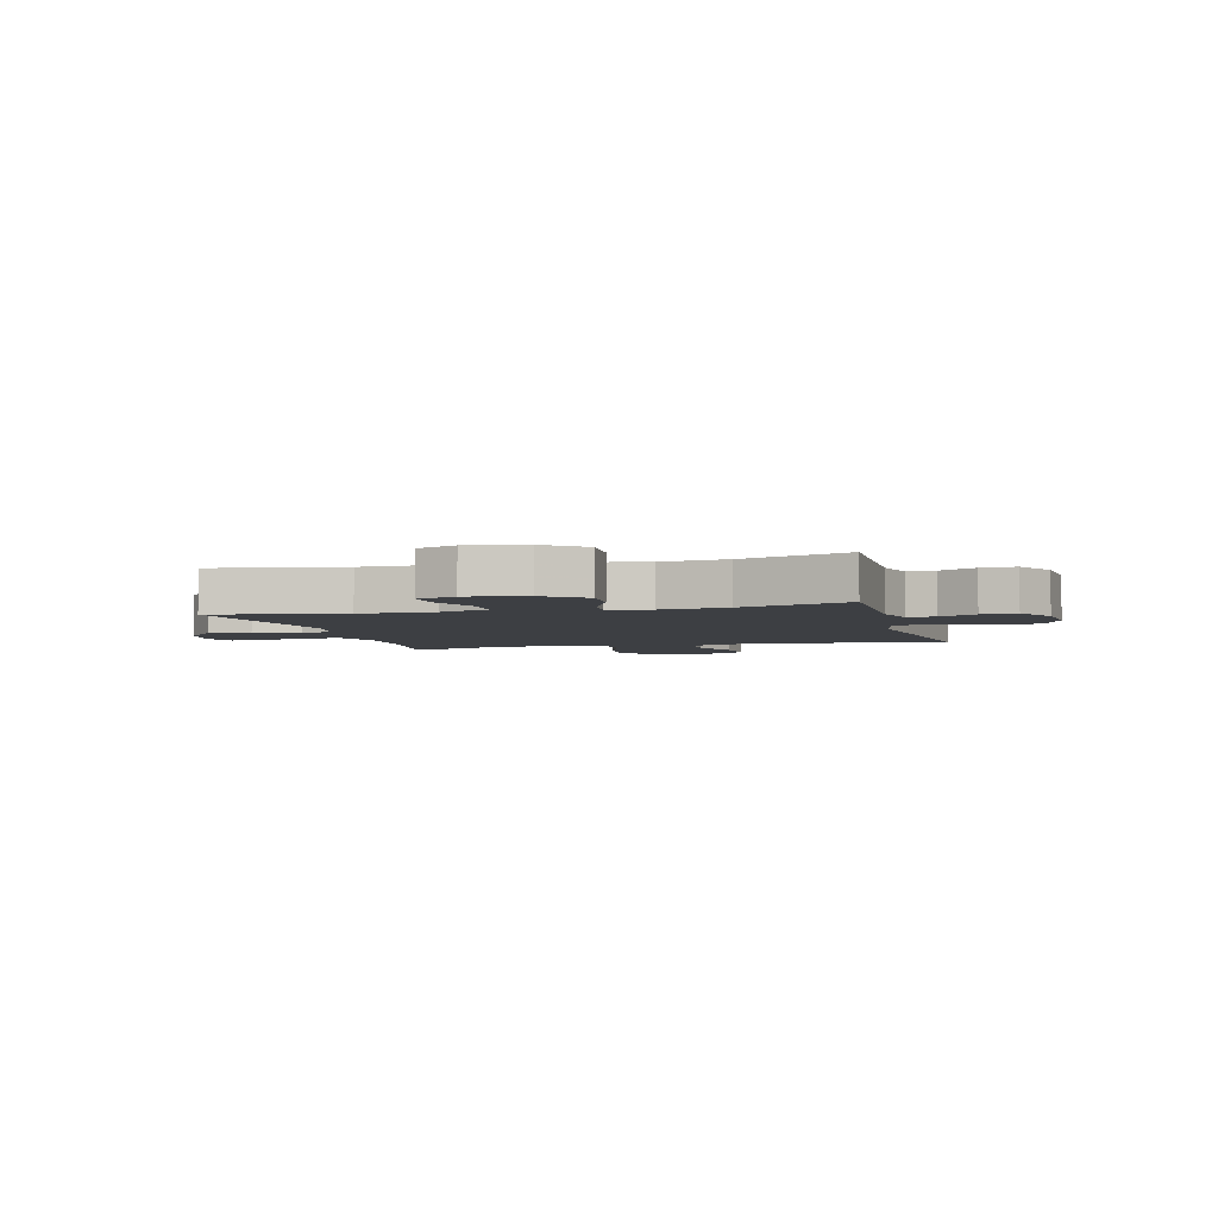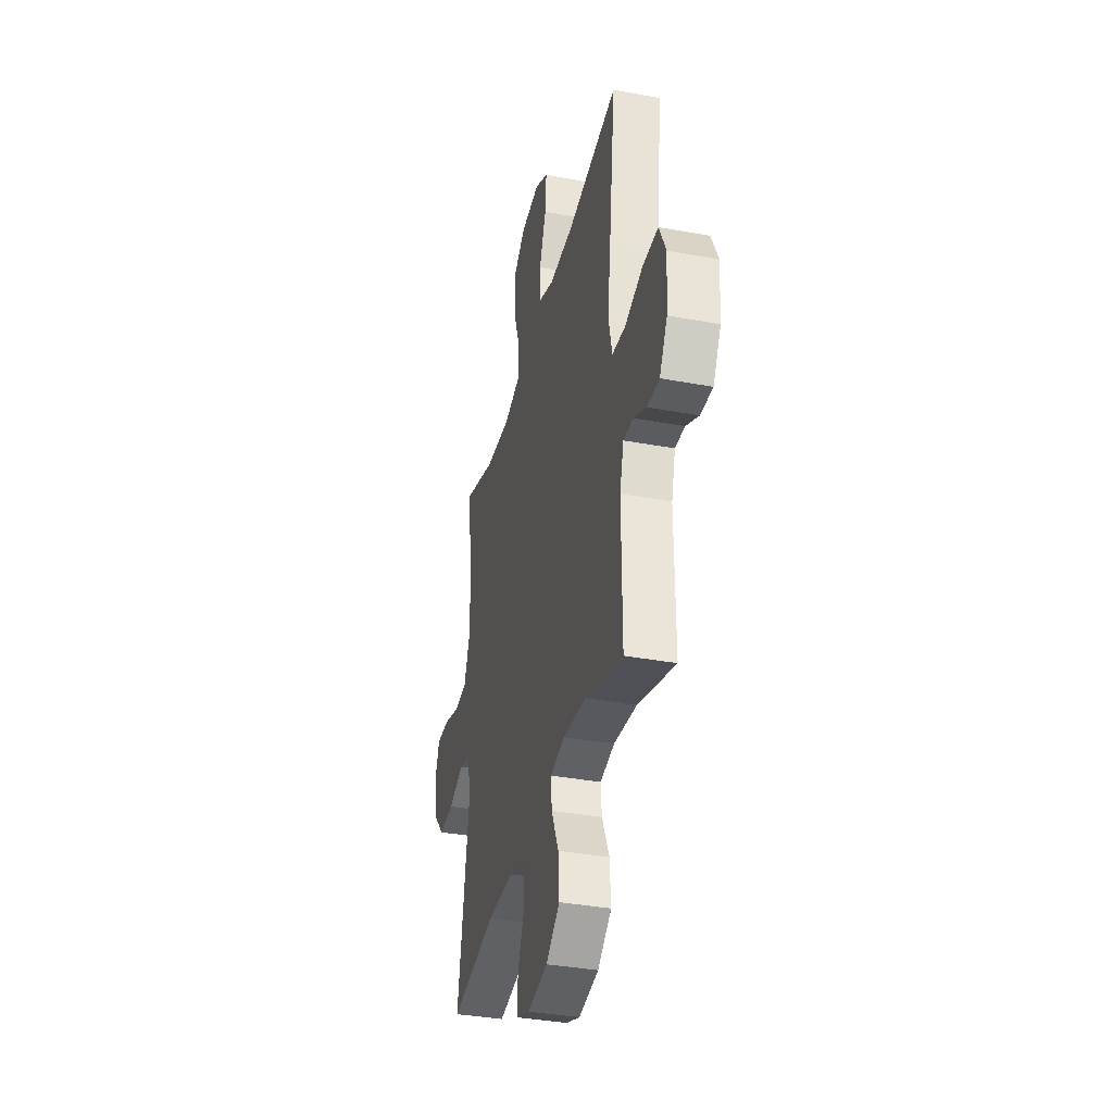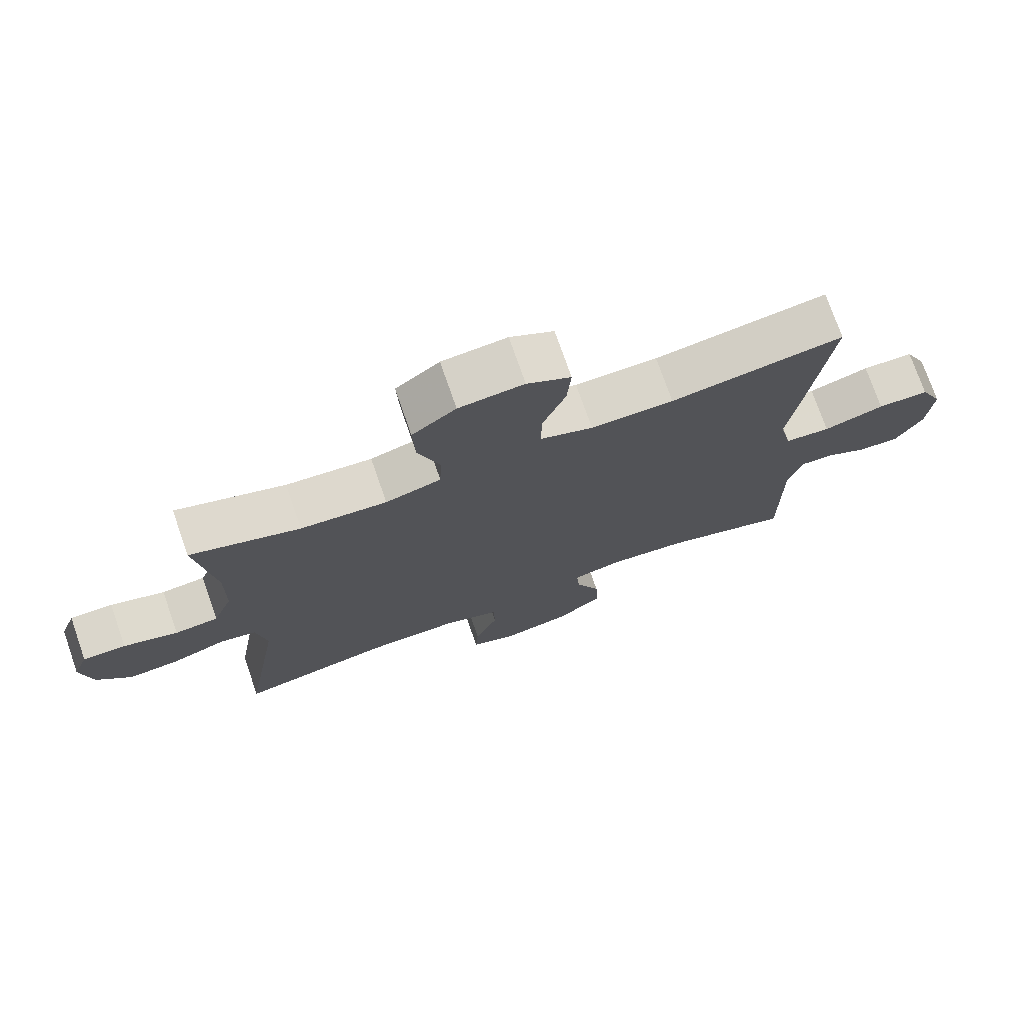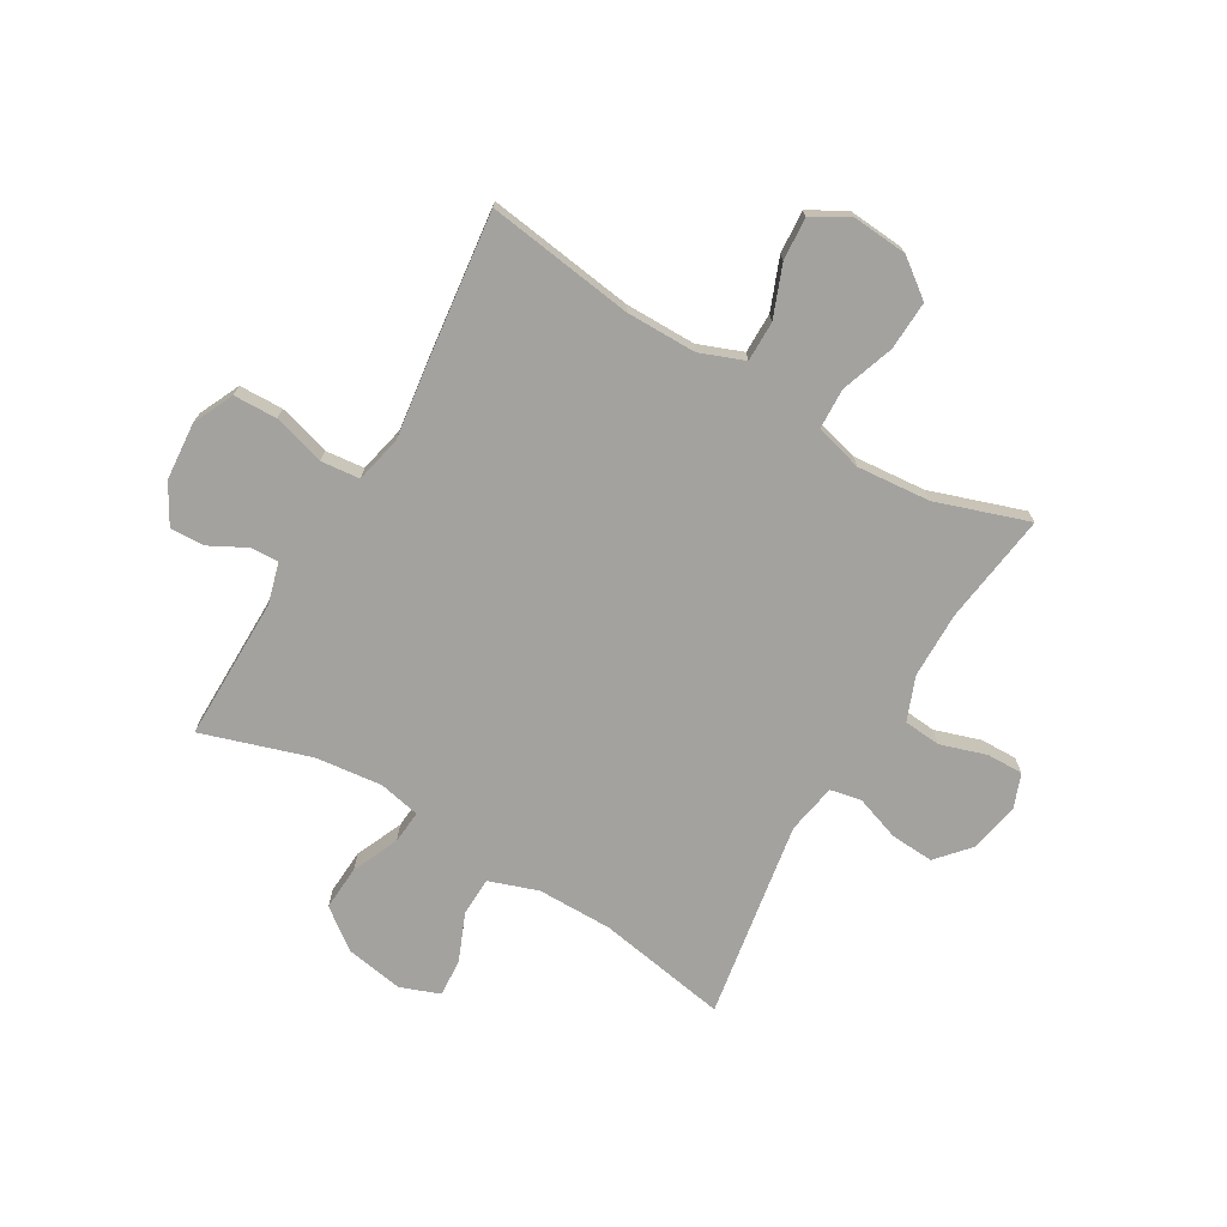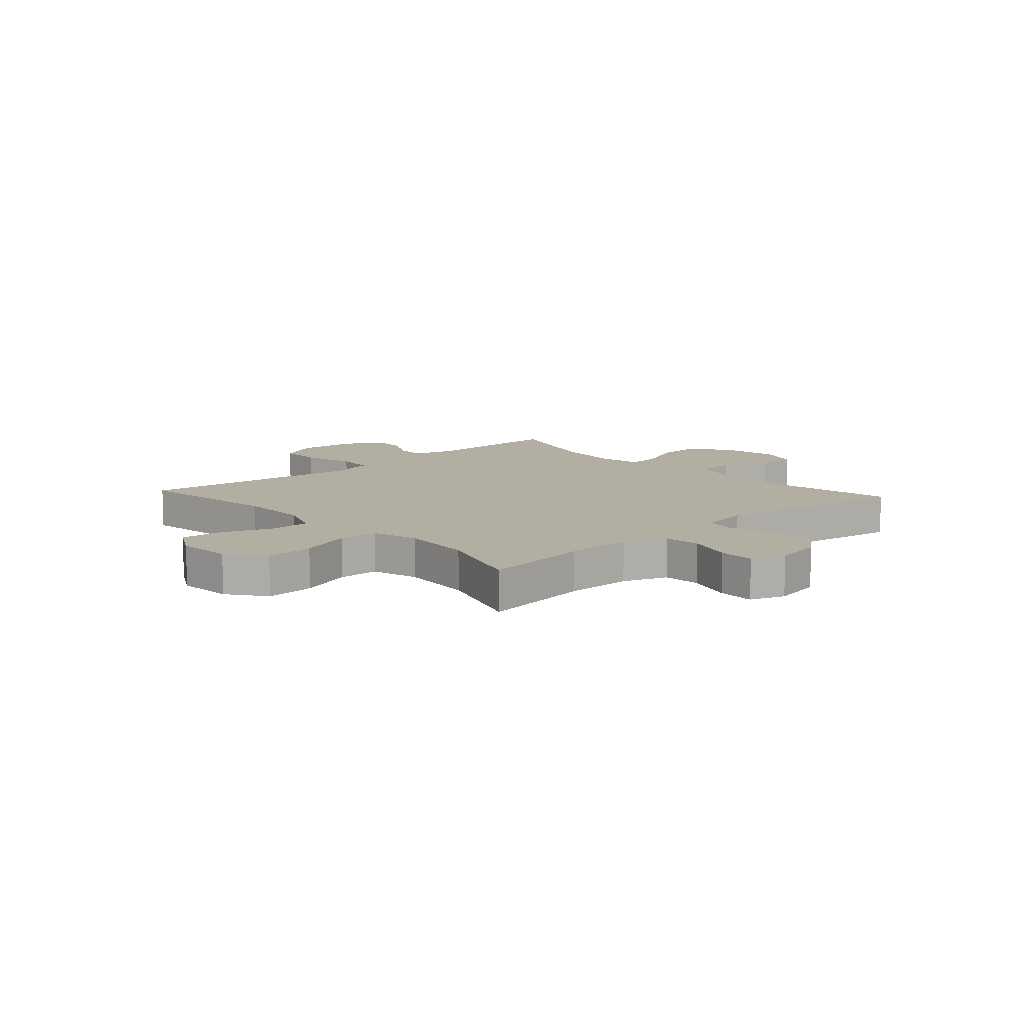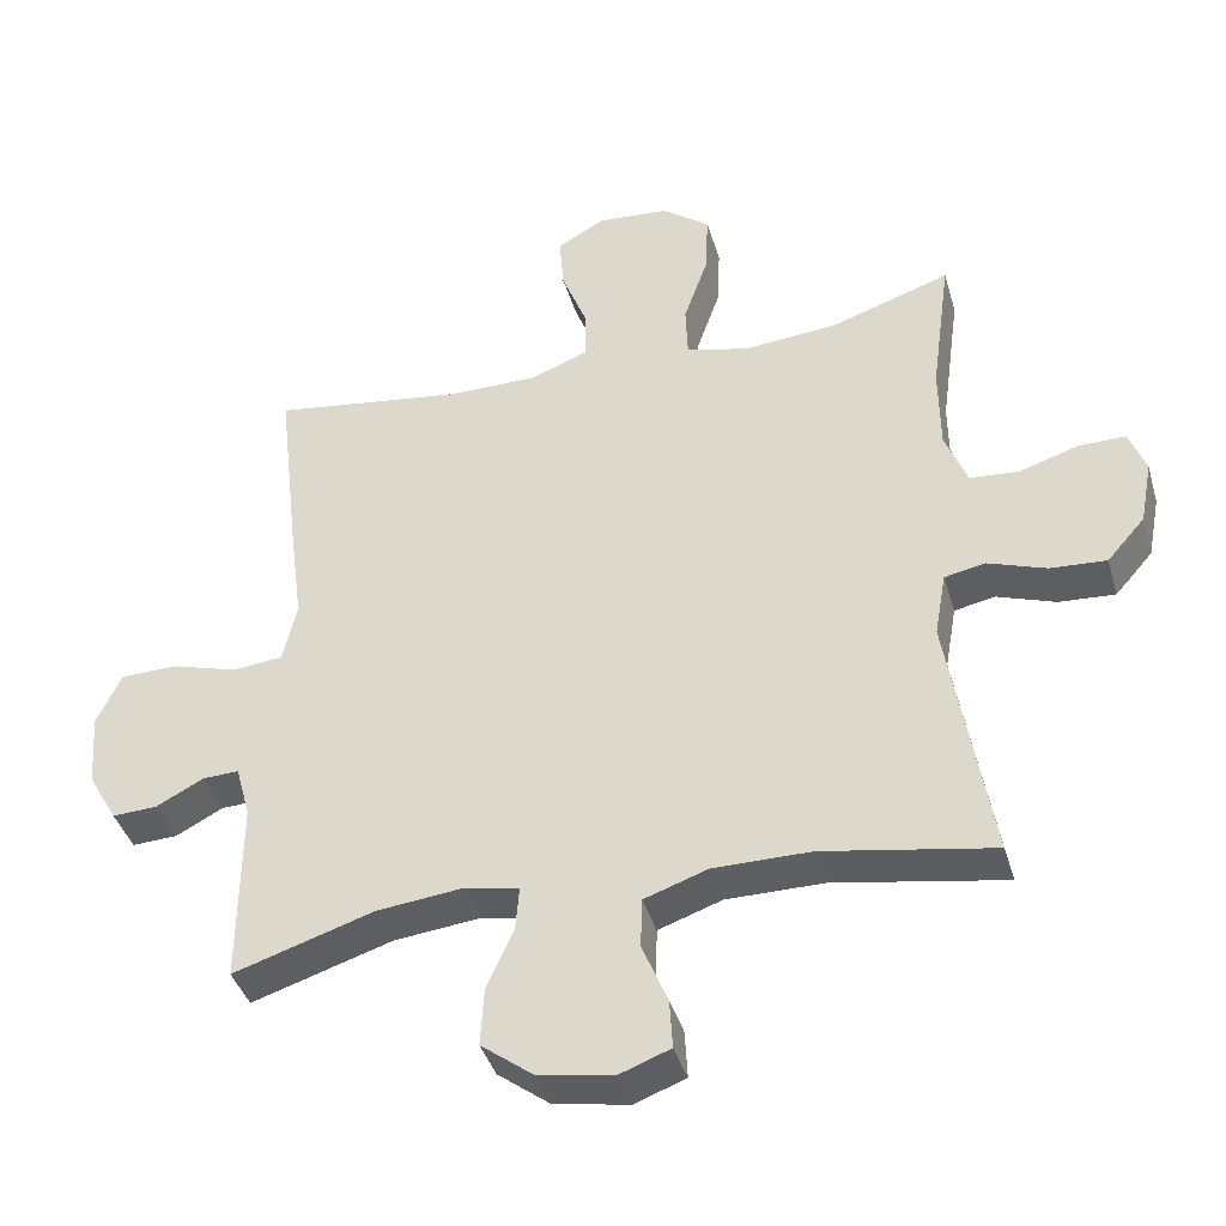
<metadata>
{"format":"obj","ext":"obj","renderer":"f3d","projection":"perspective","resolution":1024,"background":"white","views":[{"elev":-4.1,"azim":-165.2,"up":"+Y"},{"elev":-36.4,"azim":-103.6,"up":"+Z"},{"elev":74.5,"azim":160.8,"up":"+Z"},{"elev":-72.5,"azim":-30.3,"up":"+Y"},{"elev":10.7,"azim":47.8,"up":"+Y"},{"elev":-40.2,"azim":16.0,"up":"+Z"}]}
</metadata>
<code>
v -0.5 0.07 0.5
v -0.238 0.07 0.463
v -0.113 0.07 0.463
v -0.034 0.07 0.493
v -0.034 0.07 0.565
v -0.069 0.07 0.655
v -0.075 0.07 0.732
v -0.009 0.07 0.769
v 0.089 0.07 0.761
v 0.155 0.07 0.711
v 0.151 0.07 0.624
v 0.118 0.07 0.529
v 0.121 0.07 0.457
v 0.205 0.07 0.434
v 0.335 0.07 0.445
v 0.5 0.07 0.5
v 0.473 0.07 0.303
v 0.474 0.07 0.185
v 0.504 0.07 0.107
v 0.57 0.07 0.101
v 0.652 0.07 0.127
v 0.717 0.07 0.128
v 0.74 0.07 0.067
v 0.723 0.07 -0.021
v 0.671 0.07 -0.08
v 0.594 0.07 -0.075
v 0.514 0.07 -0.047
v 0.458 0.07 -0.058
v 0.442 0.07 -0.147
v 0.5 0.07 -0.5
v 0.267 0.07 -0.459
v 0.133 0.07 -0.459
v 0.046 0.07 -0.489
v 0.044 0.07 -0.558
v 0.079 0.07 -0.643
v 0.083 0.07 -0.71
v 0.013 0.07 -0.736
v -0.09 0.07 -0.718
v -0.161 0.07 -0.664
v -0.156 0.07 -0.584
v -0.119 0.07 -0.501
v -0.114 0.07 -0.442
v -0.188 0.07 -0.426
v -0.307 0.07 -0.439
v -0.5 0.07 -0.5
v -0.498 0.07 -0.244
v -0.518 0.07 -0.171
v -0.568 0.07 -0.173
v -0.633 0.07 -0.207
v -0.695 0.07 -0.21
v -0.735 0.07 -0.14
v -0.743 0.07 -0.037
v -0.709 0.07 0.035
v -0.631 0.07 0.037
v -0.539 0.07 0.01
v -0.47 0.07 0.017
v -0.451 0.07 0.101
v -0.468 0.07 0.229
v -0.5 0 0.5
v -0.238 0 0.463
v -0.113 0 0.463
v -0.034 0 0.493
v -0.034 0 0.565
v -0.069 0 0.655
v -0.075 0 0.732
v -0.009 0 0.769
v 0.089 0 0.761
v 0.155 0 0.711
v 0.151 0 0.624
v 0.118 0 0.529
v 0.121 0 0.457
v 0.205 0 0.434
v 0.335 0 0.445
v 0.5 0 0.5
v 0.473 0 0.303
v 0.474 0 0.185
v 0.504 0 0.107
v 0.57 0 0.101
v 0.652 0 0.127
v 0.717 0 0.128
v 0.74 0 0.067
v 0.723 0 -0.021
v 0.671 0 -0.08
v 0.594 0 -0.075
v 0.514 0 -0.047
v 0.458 0 -0.058
v 0.442 0 -0.147
v 0.5 0 -0.5
v 0.267 0 -0.459
v 0.133 0 -0.459
v 0.046 0 -0.489
v 0.044 0 -0.558
v 0.079 0 -0.643
v 0.083 0 -0.71
v 0.013 0 -0.736
v -0.09 0 -0.718
v -0.161 0 -0.664
v -0.156 0 -0.584
v -0.119 0 -0.501
v -0.114 0 -0.442
v -0.188 0 -0.426
v -0.307 0 -0.439
v -0.5 0 -0.5
v -0.498 0 -0.244
v -0.518 0 -0.171
v -0.568 0 -0.173
v -0.633 0 -0.207
v -0.695 0 -0.21
v -0.735 0 -0.14
v -0.743 0 -0.037
v -0.709 0 0.035
v -0.631 0 0.037
v -0.539 0 0.01
v -0.47 0 0.017
v -0.451 0 0.101
v -0.468 0 0.229
f 57 58 1 2
f 56 57 2 3
f 52 53 54 55
f 52 55 56
f 51 52 56
f 48 49 50 51
f 47 48 51 56
f 46 47 56 3
f 44 45 46 3
f 38 39 40 41
f 38 41 42
f 37 38 42
f 34 35 36 37
f 33 34 37 42
f 32 33 42
f 31 32 42 43
f 29 30 31
f 28 29 31 43
f 24 25 26 27
f 22 23 24 27
f 20 21 22 27
f 19 20 27 28
f 18 19 28 43
f 15 16 17
f 14 15 17 18
f 13 14 18 43
f 9 10 11 12
f 5 6 7 8
f 4 5 8 9
f 43 44 3 4
f 12 13 43
f 4 9 12 43
f 60 59 116 115
f 61 60 115 114
f 113 112 111 110
f 114 113 110
f 114 110 109
f 109 108 107 106
f 114 109 106 105
f 61 114 105 104
f 61 104 103 102
f 99 98 97 96
f 100 99 96
f 100 96 95
f 95 94 93 92
f 100 95 92 91
f 100 91 90
f 101 100 90 89
f 89 88 87
f 101 89 87 86
f 85 84 83 82
f 85 82 81 80
f 85 80 79 78
f 86 85 78 77
f 101 86 77 76
f 75 74 73
f 76 75 73 72
f 101 76 72 71
f 70 69 68 67
f 66 65 64 63
f 67 66 63 62
f 62 61 102 101
f 101 71 70
f 101 70 67 62
f 1 59 60 2
f 2 60 61 3
f 3 61 62 4
f 4 62 63 5
f 5 63 64 6
f 6 64 65 7
f 7 65 66 8
f 8 66 67 9
f 9 67 68 10
f 10 68 69 11
f 11 69 70 12
f 12 70 71 13
f 13 71 72 14
f 14 72 73 15
f 15 73 74 16
f 16 74 75 17
f 17 75 76 18
f 18 76 77 19
f 19 77 78 20
f 20 78 79 21
f 21 79 80 22
f 22 80 81 23
f 23 81 82 24
f 24 82 83 25
f 25 83 84 26
f 26 84 85 27
f 27 85 86 28
f 28 86 87 29
f 29 87 88 30
f 30 88 89 31
f 31 89 90 32
f 32 90 91 33
f 33 91 92 34
f 34 92 93 35
f 35 93 94 36
f 36 94 95 37
f 37 95 96 38
f 38 96 97 39
f 39 97 98 40
f 40 98 99 41
f 41 99 100 42
f 42 100 101 43
f 43 101 102 44
f 44 102 103 45
f 45 103 104 46
f 46 104 105 47
f 47 105 106 48
f 48 106 107 49
f 49 107 108 50
f 50 108 109 51
f 51 109 110 52
f 52 110 111 53
f 53 111 112 54
f 54 112 113 55
f 55 113 114 56
f 56 114 115 57
f 57 115 116 58
f 58 116 59 1

</code>
